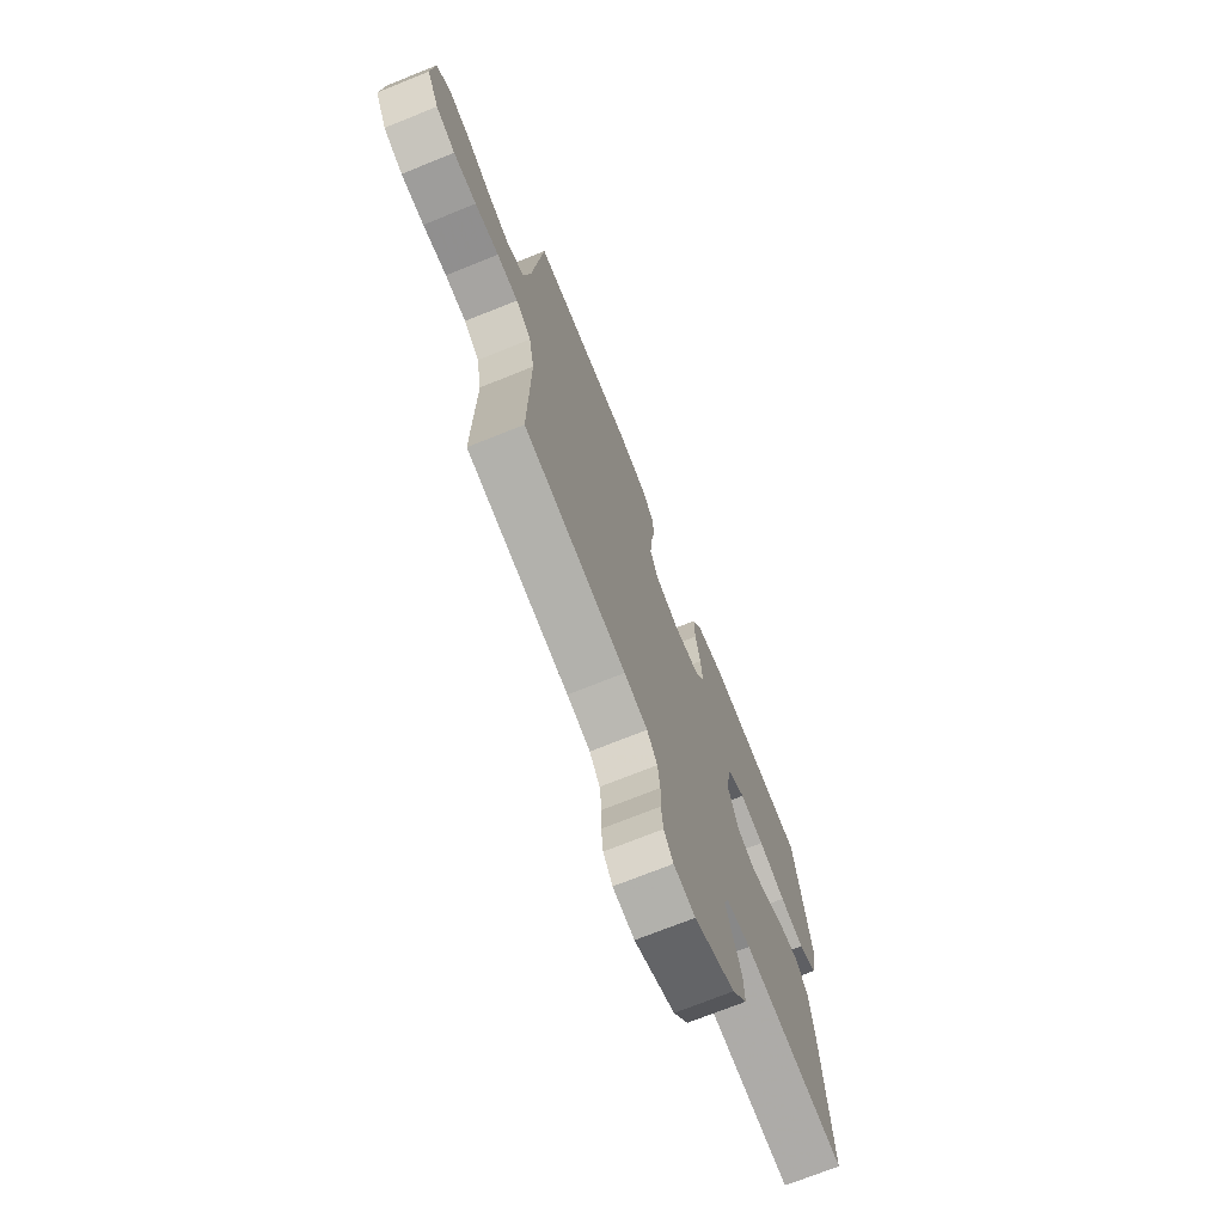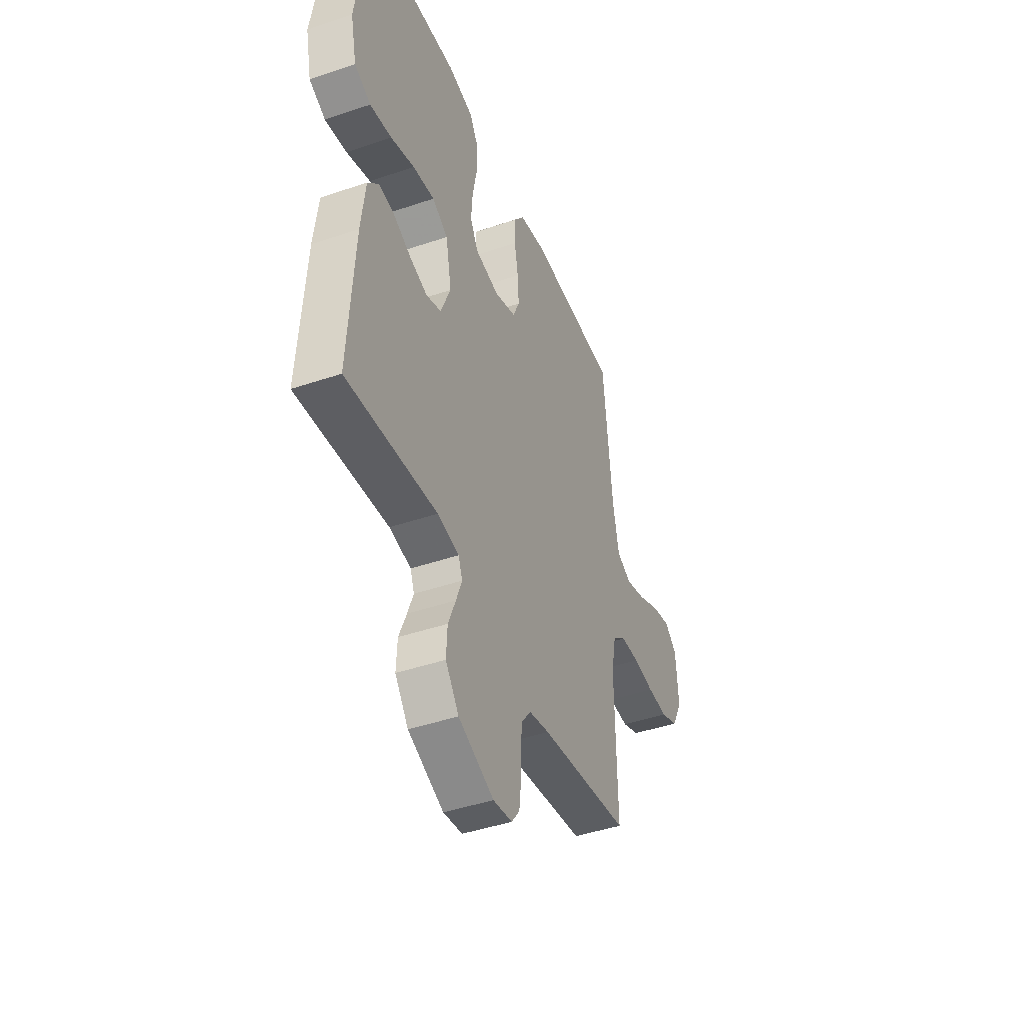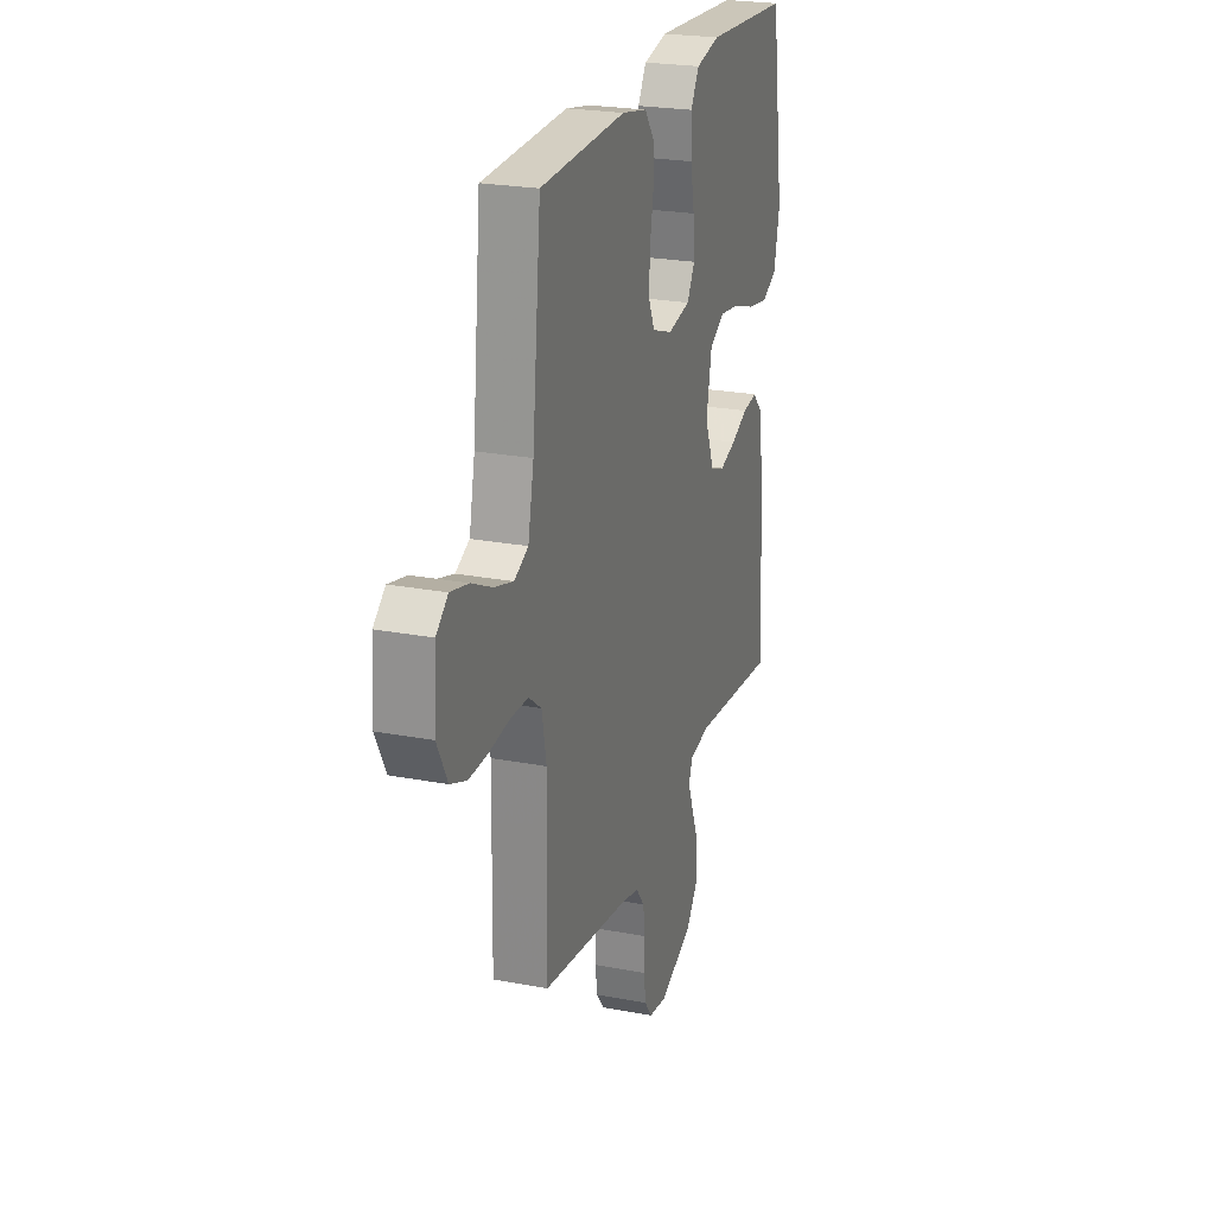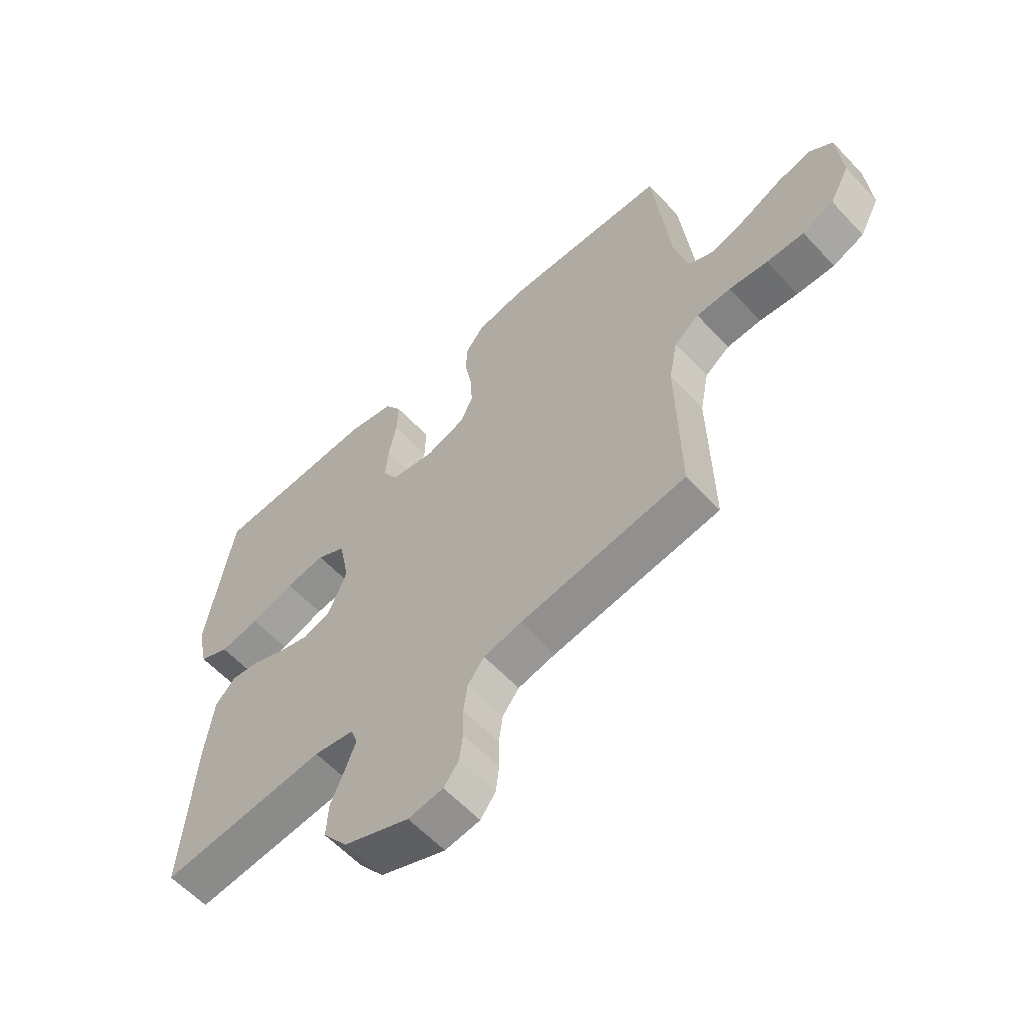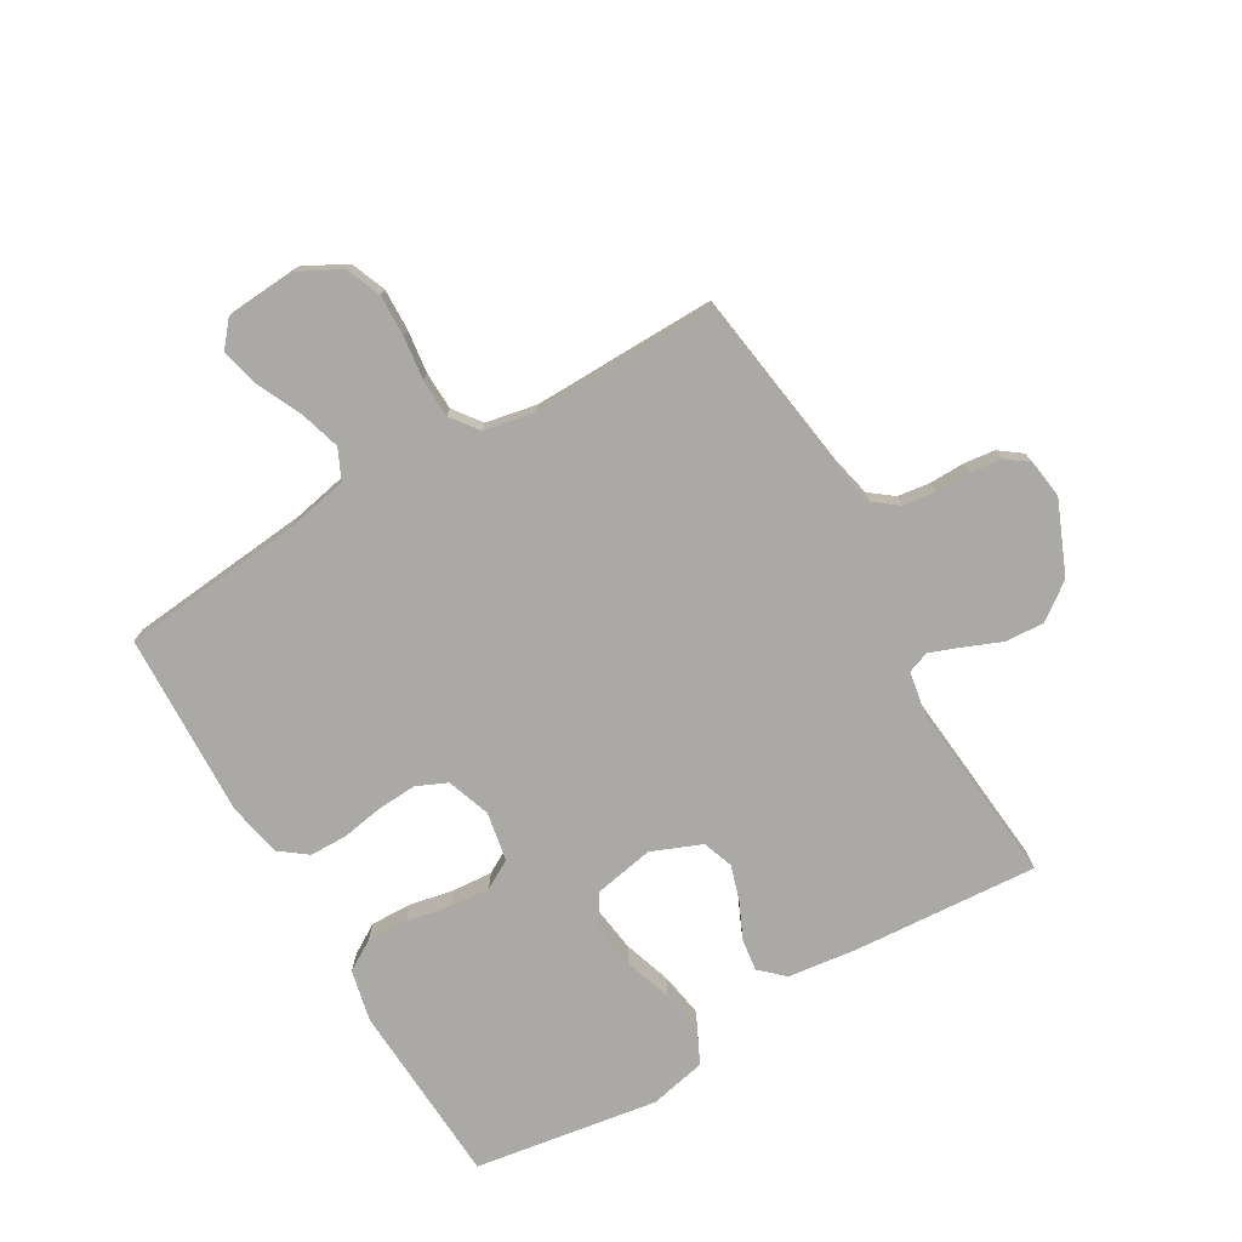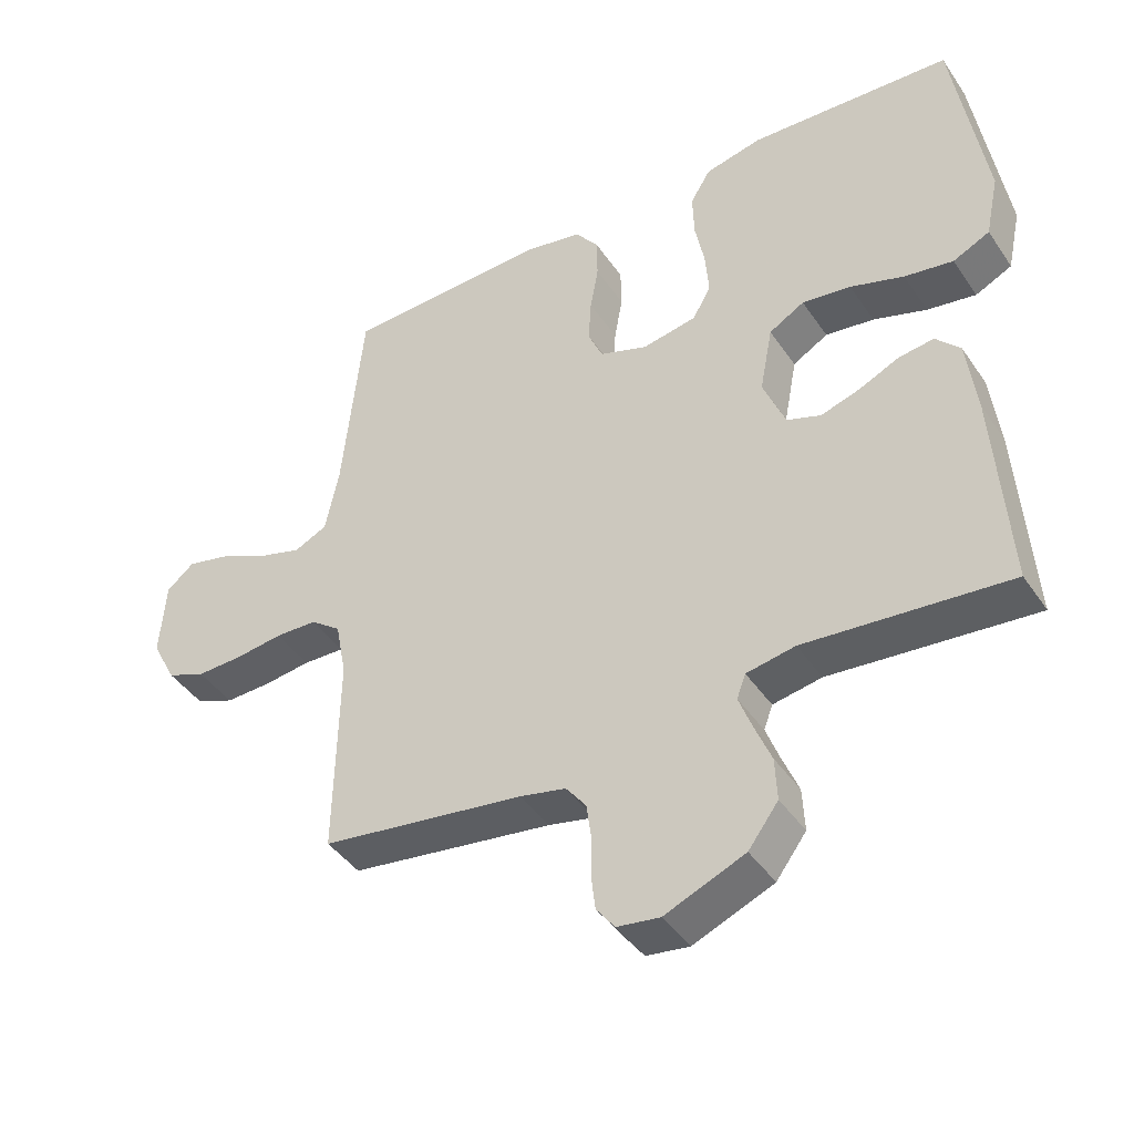
<metadata>
{"format":"obj","ext":"obj","renderer":"f3d","projection":"perspective","resolution":1024,"background":"white","views":[{"elev":-71.9,"azim":111.9,"up":"+Z"},{"elev":-43.8,"azim":-68.2,"up":"+Z"},{"elev":23.6,"azim":107.8,"up":"+Z"},{"elev":-59.8,"azim":42.7,"up":"+Z"},{"elev":-75.5,"azim":120.2,"up":"+Y"},{"elev":-42.7,"azim":-148.5,"up":"+Z"}]}
</metadata>
<code>
v -0.5 0.07 -0.5
v -0.48 0.07 -0.2
v -0.466 0.07 -0.086
v -0.43 0.07 -0.047
v -0.378 0.07 -0.054
v -0.319 0.07 -0.081
v -0.261 0.07 -0.099
v -0.211 0.07 -0.081
v -0.178 0.07 0
v -0.197 0.07 0.099
v -0.249 0.07 0.129
v -0.321 0.07 0.119
v -0.4 0.07 0.093
v -0.472 0.07 0.081
v -0.526 0.07 0.107
v -0.546 0.07 0.2
v -0.5 0.07 0.5
v -0.2 0.07 0.516
v -0.116 0.07 0.497
v -0.086 0.07 0.448
v -0.088 0.07 0.381
v -0.102 0.07 0.309
v -0.107 0.07 0.243
v -0.08 0.07 0.196
v 0 0.07 0.181
v 0.071 0.07 0.206
v 0.093 0.07 0.256
v 0.089 0.07 0.321
v 0.077 0.07 0.389
v 0.078 0.07 0.45
v 0.112 0.07 0.495
v 0.2 0.07 0.512
v 0.5 0.07 0.5
v 0.53 0.07 0.2
v 0.55 0.07 0.102
v 0.599 0.07 0.079
v 0.666 0.07 0.099
v 0.737 0.07 0.133
v 0.8 0.07 0.148
v 0.841 0.07 0.114
v 0.849 0.07 0
v 0.813 0.07 -0.069
v 0.756 0.07 -0.092
v 0.688 0.07 -0.09
v 0.618 0.07 -0.081
v 0.556 0.07 -0.083
v 0.511 0.07 -0.117
v 0.495 0.07 -0.2
v 0.5 0.07 -0.5
v 0.2 0.07 -0.543
v 0.132 0.07 -0.558
v 0.102 0.07 -0.597
v 0.095 0.07 -0.65
v 0.096 0.07 -0.707
v 0.09 0.07 -0.758
v 0.063 0.07 -0.794
v 0 0.07 -0.803
v -0.118 0.07 -0.754
v -0.162 0.07 -0.695
v -0.159 0.07 -0.632
v -0.134 0.07 -0.571
v -0.115 0.07 -0.52
v -0.128 0.07 -0.485
v -0.2 0.07 -0.472
v -0.5 0 -0.5
v -0.48 0 -0.2
v -0.466 0 -0.086
v -0.43 0 -0.047
v -0.378 0 -0.054
v -0.319 0 -0.081
v -0.261 0 -0.099
v -0.211 0 -0.081
v -0.178 0 0
v -0.197 0 0.099
v -0.249 0 0.129
v -0.321 0 0.119
v -0.4 0 0.093
v -0.472 0 0.081
v -0.526 0 0.107
v -0.546 0 0.2
v -0.5 0 0.5
v -0.2 0 0.516
v -0.116 0 0.497
v -0.086 0 0.448
v -0.088 0 0.381
v -0.102 0 0.309
v -0.107 0 0.243
v -0.08 0 0.196
v 0 0 0.181
v 0.071 0 0.206
v 0.093 0 0.256
v 0.089 0 0.321
v 0.077 0 0.389
v 0.078 0 0.45
v 0.112 0 0.495
v 0.2 0 0.512
v 0.5 0 0.5
v 0.53 0 0.2
v 0.55 0 0.102
v 0.599 0 0.079
v 0.666 0 0.099
v 0.737 0 0.133
v 0.8 0 0.148
v 0.841 0 0.114
v 0.849 0 0
v 0.813 0 -0.069
v 0.756 0 -0.092
v 0.688 0 -0.09
v 0.618 0 -0.081
v 0.556 0 -0.083
v 0.511 0 -0.117
v 0.495 0 -0.2
v 0.5 0 -0.5
v 0.2 0 -0.543
v 0.132 0 -0.558
v 0.102 0 -0.597
v 0.095 0 -0.65
v 0.096 0 -0.707
v 0.09 0 -0.758
v 0.063 0 -0.794
v 0 0 -0.803
v -0.118 0 -0.754
v -0.162 0 -0.695
v -0.159 0 -0.632
v -0.134 0 -0.571
v -0.115 0 -0.52
v -0.128 0 -0.485
v -0.2 0 -0.472
f 59 60 61
f 58 59 61
f 57 58 61
f 56 57 61
f 55 56 61
f 54 55 61
f 53 54 61
f 52 53 61 62
f 51 52 62 63
f 48 49 50
f 50 51 63
f 48 50 63
f 47 48 63
f 43 44 45
f 42 43 45
f 41 42 45
f 40 41 45
f 39 40 45
f 38 39 45
f 37 38 45
f 36 37 45 46
f 47 63 64
f 46 47 64
f 36 46 64
f 35 36 64
f 32 33 34
f 31 32 34
f 30 31 34
f 29 30 34
f 28 29 34
f 20 21 22
f 19 20 22
f 18 19 22
f 17 18 22
f 16 17 22
f 15 16 22
f 14 15 22
f 13 14 22
f 12 13 22
f 11 12 22 23
f 10 11 23 24
f 4 5 6
f 3 4 6
f 2 3 6
f 1 2 6
f 64 1 6
f 64 6 7
f 35 64 7 8
f 27 28 34 35
f 26 27 35
f 35 8 9
f 26 35 9
f 25 26 9
f 9 10 24 25
f 125 124 123
f 125 123 122
f 125 122 121
f 125 121 120
f 125 120 119
f 125 119 118
f 125 118 117
f 126 125 117 116
f 127 126 116 115
f 114 113 112
f 127 115 114
f 127 114 112
f 127 112 111
f 109 108 107
f 109 107 106
f 109 106 105
f 109 105 104
f 109 104 103
f 109 103 102
f 109 102 101
f 110 109 101 100
f 128 127 111
f 128 111 110
f 128 110 100
f 128 100 99
f 98 97 96
f 98 96 95
f 98 95 94
f 98 94 93
f 98 93 92
f 86 85 84
f 86 84 83
f 86 83 82
f 86 82 81
f 86 81 80
f 86 80 79
f 86 79 78
f 86 78 77
f 86 77 76
f 87 86 76 75
f 88 87 75 74
f 70 69 68
f 70 68 67
f 70 67 66
f 70 66 65
f 70 65 128
f 71 70 128
f 72 71 128 99
f 99 98 92 91
f 99 91 90
f 73 72 99
f 73 99 90
f 73 90 89
f 89 88 74 73
f 1 65 66 2
f 2 66 67 3
f 3 67 68 4
f 4 68 69 5
f 5 69 70 6
f 6 70 71 7
f 7 71 72 8
f 8 72 73 9
f 9 73 74 10
f 10 74 75 11
f 11 75 76 12
f 12 76 77 13
f 13 77 78 14
f 14 78 79 15
f 15 79 80 16
f 16 80 81 17
f 17 81 82 18
f 18 82 83 19
f 19 83 84 20
f 20 84 85 21
f 21 85 86 22
f 22 86 87 23
f 23 87 88 24
f 24 88 89 25
f 25 89 90 26
f 26 90 91 27
f 27 91 92 28
f 28 92 93 29
f 29 93 94 30
f 30 94 95 31
f 31 95 96 32
f 32 96 97 33
f 33 97 98 34
f 34 98 99 35
f 35 99 100 36
f 36 100 101 37
f 37 101 102 38
f 38 102 103 39
f 39 103 104 40
f 40 104 105 41
f 41 105 106 42
f 42 106 107 43
f 43 107 108 44
f 44 108 109 45
f 45 109 110 46
f 46 110 111 47
f 47 111 112 48
f 48 112 113 49
f 49 113 114 50
f 50 114 115 51
f 51 115 116 52
f 52 116 117 53
f 53 117 118 54
f 54 118 119 55
f 55 119 120 56
f 56 120 121 57
f 57 121 122 58
f 58 122 123 59
f 59 123 124 60
f 60 124 125 61
f 61 125 126 62
f 62 126 127 63
f 63 127 128 64
f 64 128 65 1

</code>
